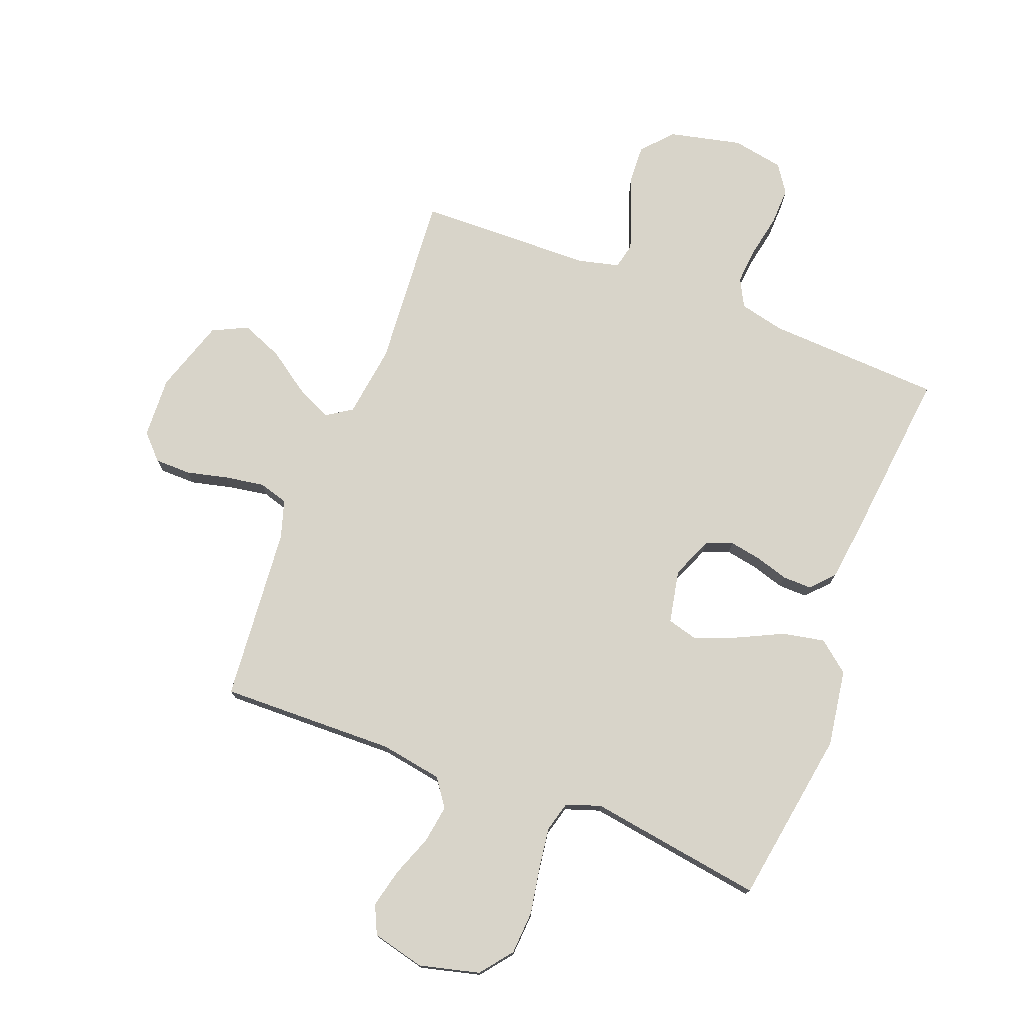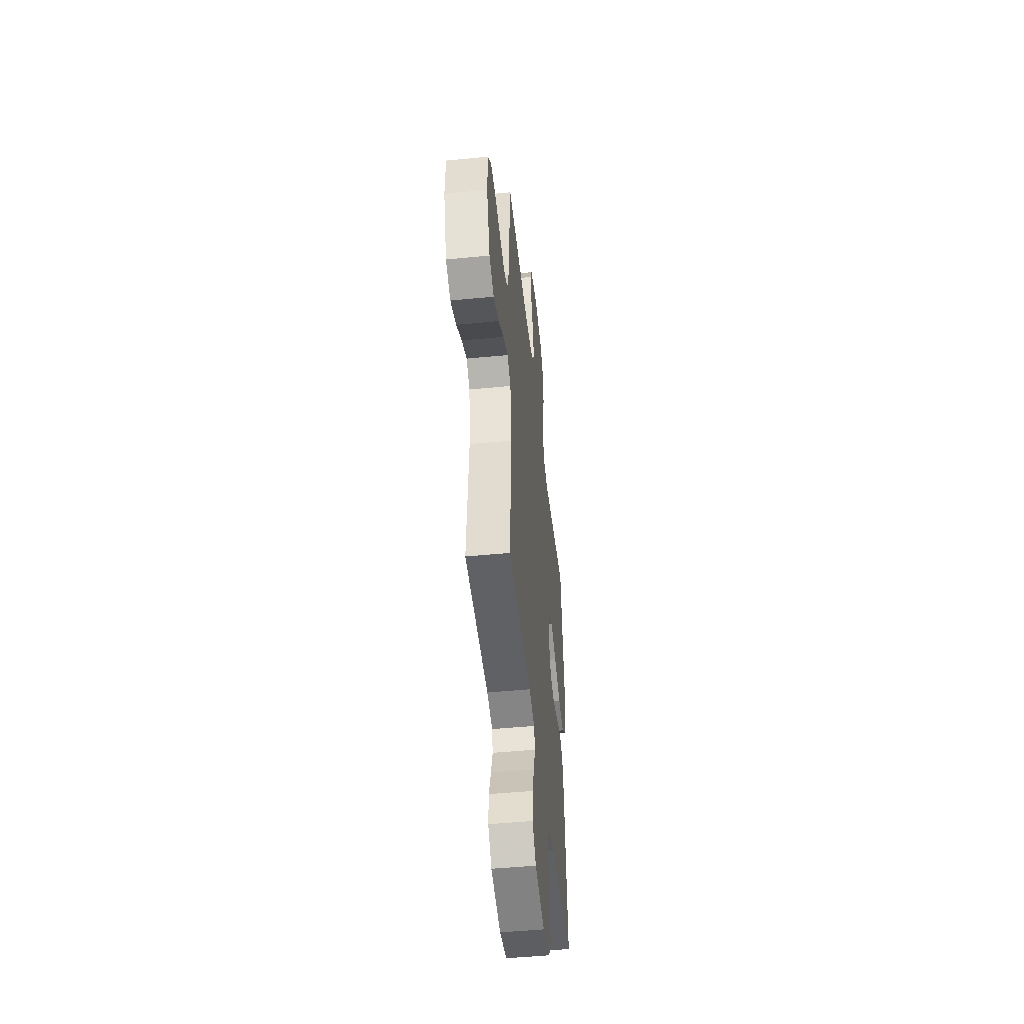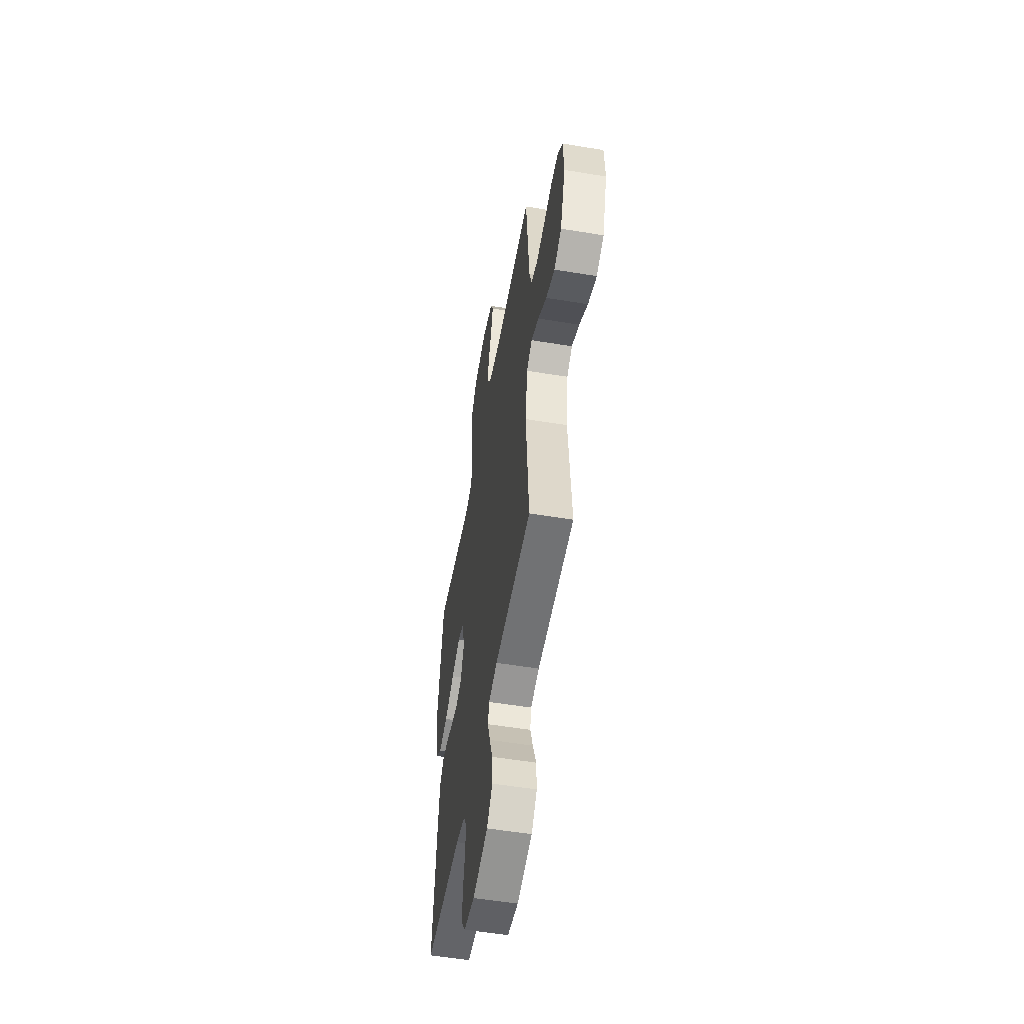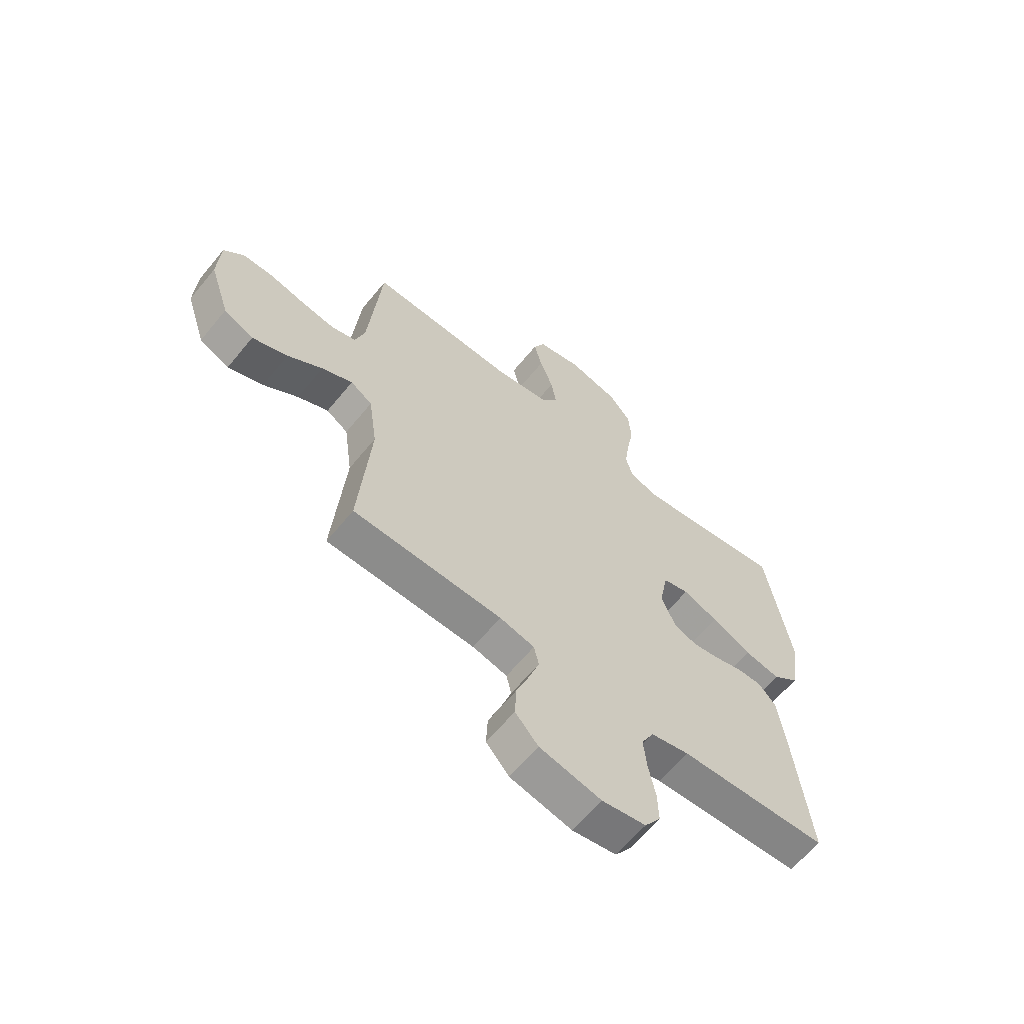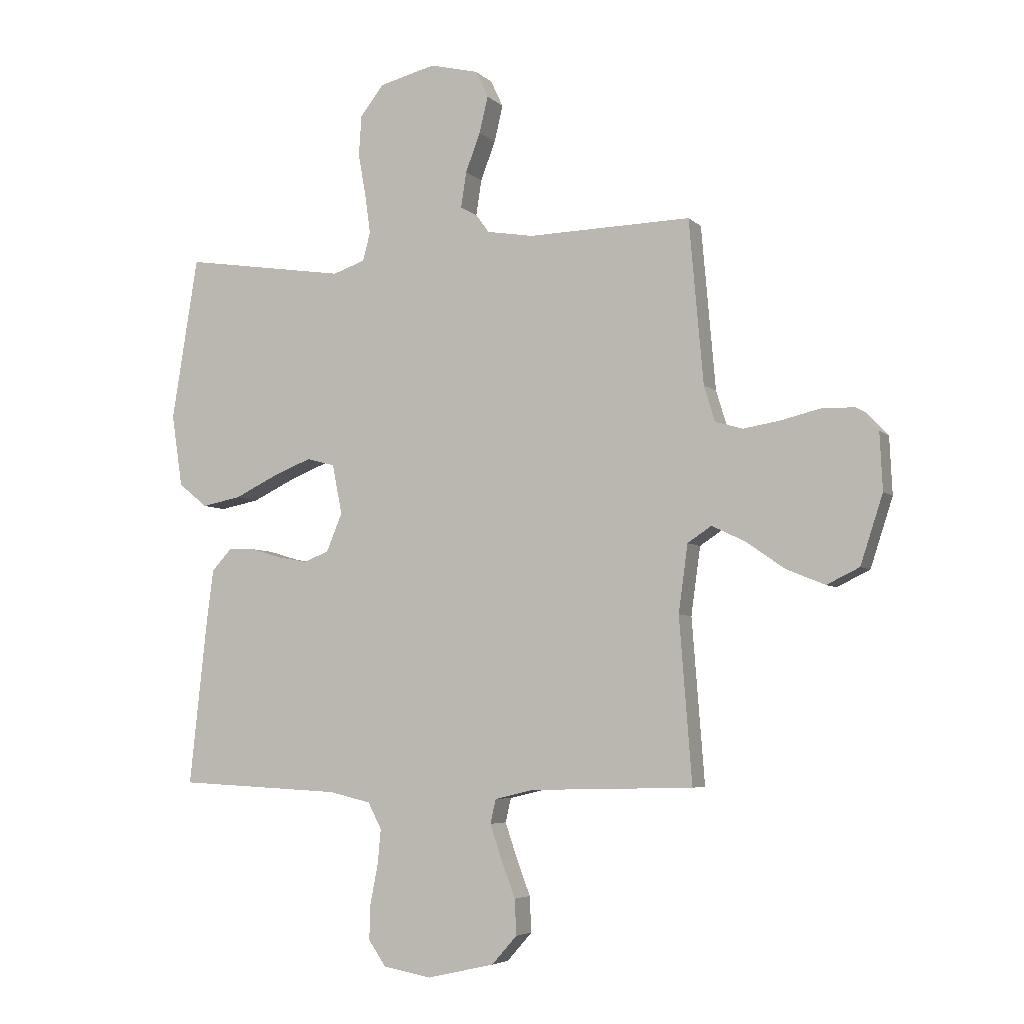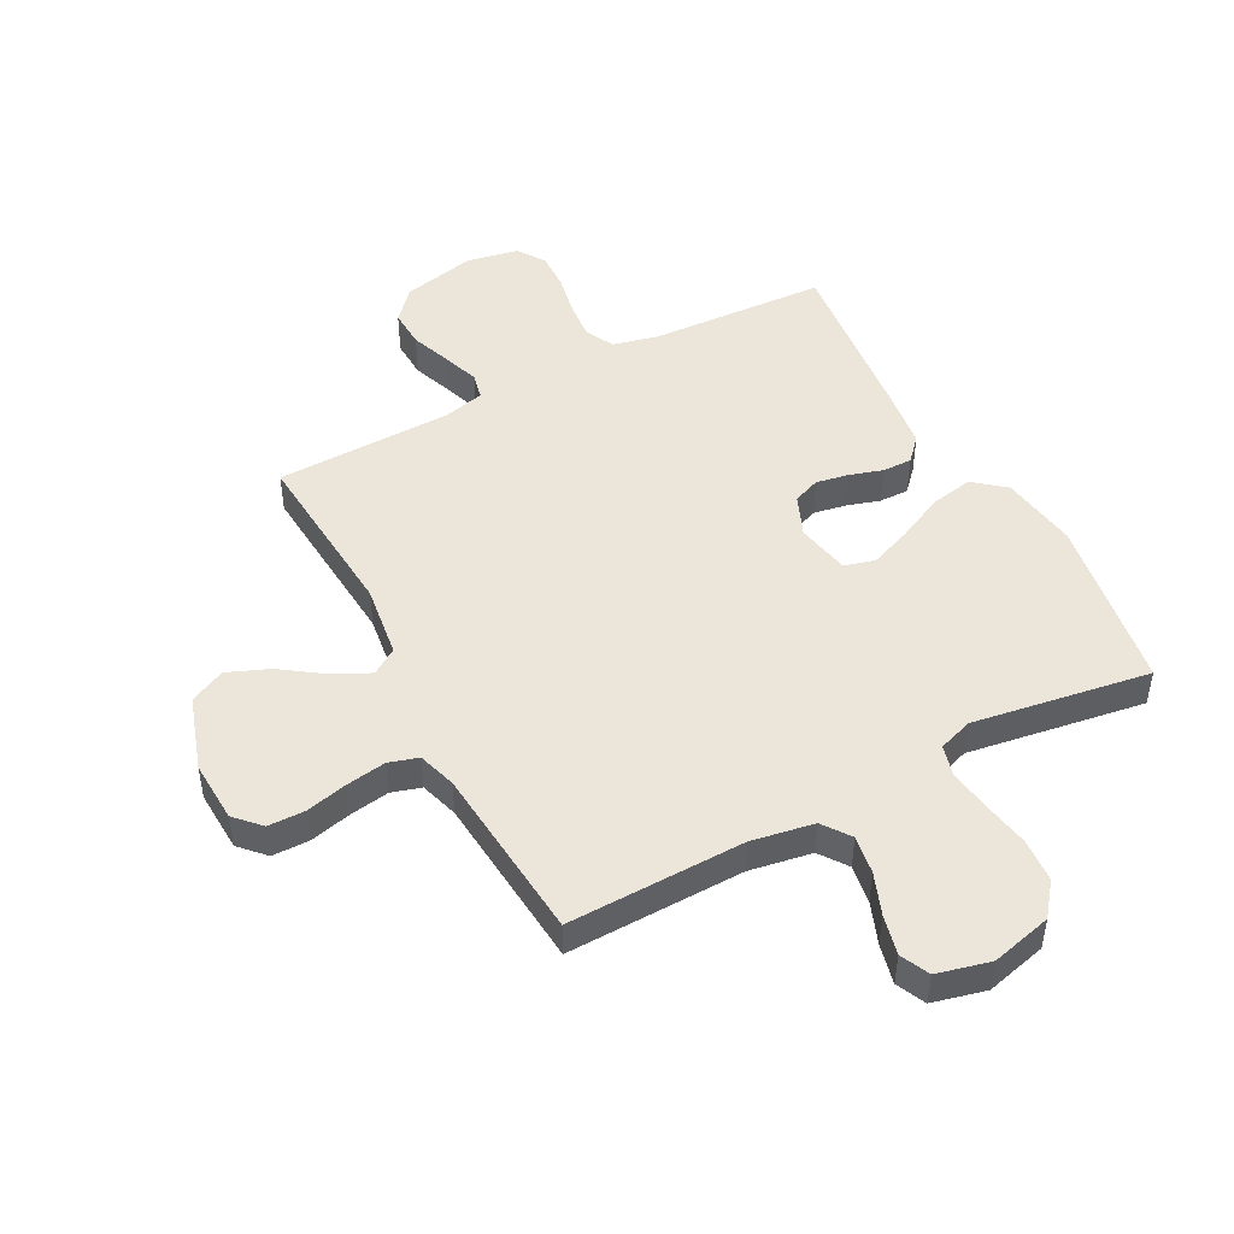
<metadata>
{"format":"obj","ext":"obj","renderer":"f3d","projection":"perspective","resolution":1024,"background":"white","views":[{"elev":75.5,"azim":21.0,"up":"+Y"},{"elev":-48.3,"azim":-83.8,"up":"+Z"},{"elev":-54.2,"azim":-100.0,"up":"+Z"},{"elev":-63.3,"azim":-39.3,"up":"+Z"},{"elev":-5.3,"azim":-157.2,"up":"+Z"},{"elev":47.6,"azim":-27.8,"up":"+Y"}]}
</metadata>
<code>
v -0.5 0.07 0.5
v -0.2 0.07 0.493
v -0.094 0.07 0.511
v -0.06 0.07 0.558
v -0.07 0.07 0.623
v -0.097 0.07 0.694
v -0.113 0.07 0.761
v -0.09 0.07 0.81
v 0 0.07 0.832
v 0.103 0.07 0.806
v 0.146 0.07 0.751
v 0.151 0.07 0.677
v 0.137 0.07 0.598
v 0.127 0.07 0.526
v 0.141 0.07 0.474
v 0.2 0.07 0.454
v 0.5 0.07 0.5
v 0.548 0.07 0.2
v 0.528 0.07 0.068
v 0.475 0.07 0.025
v 0.403 0.07 0.039
v 0.324 0.07 0.077
v 0.253 0.07 0.105
v 0.201 0.07 0.091
v 0.183 0.07 0
v 0.212 0.07 -0.07
v 0.258 0.07 -0.088
v 0.313 0.07 -0.078
v 0.369 0.07 -0.061
v 0.419 0.07 -0.06
v 0.455 0.07 -0.099
v 0.468 0.07 -0.2
v 0.5 0.07 -0.5
v 0.2 0.07 -0.515
v 0.123 0.07 -0.533
v 0.098 0.07 -0.581
v 0.104 0.07 -0.646
v 0.118 0.07 -0.717
v 0.12 0.07 -0.781
v 0.088 0.07 -0.828
v 0 0.07 -0.844
v -0.124 0.07 -0.816
v -0.17 0.07 -0.764
v -0.167 0.07 -0.699
v -0.141 0.07 -0.63
v -0.12 0.07 -0.568
v -0.13 0.07 -0.524
v -0.2 0.07 -0.507
v -0.5 0.07 -0.5
v -0.477 0.07 -0.2
v -0.494 0.07 -0.076
v -0.538 0.07 -0.047
v -0.6 0.07 -0.077
v -0.67 0.07 -0.126
v -0.741 0.07 -0.155
v -0.801 0.07 -0.126
v -0.842 0.07 0
v -0.837 0.07 0.105
v -0.797 0.07 0.147
v -0.735 0.07 0.148
v -0.664 0.07 0.131
v -0.596 0.07 0.12
v -0.546 0.07 0.135
v -0.526 0.07 0.2
v -0.5 0 0.5
v -0.2 0 0.493
v -0.094 0 0.511
v -0.06 0 0.558
v -0.07 0 0.623
v -0.097 0 0.694
v -0.113 0 0.761
v -0.09 0 0.81
v 0 0 0.832
v 0.103 0 0.806
v 0.146 0 0.751
v 0.151 0 0.677
v 0.137 0 0.598
v 0.127 0 0.526
v 0.141 0 0.474
v 0.2 0 0.454
v 0.5 0 0.5
v 0.548 0 0.2
v 0.528 0 0.068
v 0.475 0 0.025
v 0.403 0 0.039
v 0.324 0 0.077
v 0.253 0 0.105
v 0.201 0 0.091
v 0.183 0 0
v 0.212 0 -0.07
v 0.258 0 -0.088
v 0.313 0 -0.078
v 0.369 0 -0.061
v 0.419 0 -0.06
v 0.455 0 -0.099
v 0.468 0 -0.2
v 0.5 0 -0.5
v 0.2 0 -0.515
v 0.123 0 -0.533
v 0.098 0 -0.581
v 0.104 0 -0.646
v 0.118 0 -0.717
v 0.12 0 -0.781
v 0.088 0 -0.828
v 0 0 -0.844
v -0.124 0 -0.816
v -0.17 0 -0.764
v -0.167 0 -0.699
v -0.141 0 -0.63
v -0.12 0 -0.568
v -0.13 0 -0.524
v -0.2 0 -0.507
v -0.5 0 -0.5
v -0.477 0 -0.2
v -0.494 0 -0.076
v -0.538 0 -0.047
v -0.6 0 -0.077
v -0.67 0 -0.126
v -0.741 0 -0.155
v -0.801 0 -0.126
v -0.842 0 0
v -0.837 0 0.105
v -0.797 0 0.147
v -0.735 0 0.148
v -0.664 0 0.131
v -0.596 0 0.12
v -0.546 0 0.135
v -0.526 0 0.2
f 59 60 61
f 58 59 61
f 57 58 61
f 56 57 61
f 55 56 61
f 54 55 61
f 53 54 61
f 52 53 61 62
f 51 52 62 63
f 48 49 50
f 47 48 50 51
f 43 44 45
f 42 43 45
f 41 42 45
f 40 41 45
f 39 40 45
f 38 39 45
f 37 38 45
f 36 37 45 46
f 35 36 46 47
f 32 33 34
f 31 32 34
f 30 31 34
f 29 30 34
f 28 29 34
f 34 35 47
f 28 34 47
f 27 28 47
f 20 21 22
f 19 20 22
f 18 19 22
f 17 18 22
f 16 17 22
f 15 16 22 23
f 11 12 13
f 10 11 13
f 9 10 13
f 8 9 13
f 7 8 13
f 6 7 13
f 5 6 13
f 4 5 13 14
f 3 4 14 15
f 64 1 2
f 15 23 24
f 3 15 24
f 2 3 24
f 64 2 24
f 51 63 64
f 47 51 64
f 27 47 64
f 26 27 64
f 64 24 25
f 25 26 64
f 125 124 123
f 125 123 122
f 125 122 121
f 125 121 120
f 125 120 119
f 125 119 118
f 125 118 117
f 126 125 117 116
f 127 126 116 115
f 114 113 112
f 115 114 112 111
f 109 108 107
f 109 107 106
f 109 106 105
f 109 105 104
f 109 104 103
f 109 103 102
f 109 102 101
f 110 109 101 100
f 111 110 100 99
f 98 97 96
f 98 96 95
f 98 95 94
f 98 94 93
f 98 93 92
f 111 99 98
f 111 98 92
f 111 92 91
f 86 85 84
f 86 84 83
f 86 83 82
f 86 82 81
f 86 81 80
f 87 86 80 79
f 77 76 75
f 77 75 74
f 77 74 73
f 77 73 72
f 77 72 71
f 77 71 70
f 77 70 69
f 78 77 69 68
f 79 78 68 67
f 66 65 128
f 88 87 79
f 88 79 67
f 88 67 66
f 88 66 128
f 128 127 115
f 128 115 111
f 128 111 91
f 128 91 90
f 89 88 128
f 128 90 89
f 1 65 66 2
f 2 66 67 3
f 3 67 68 4
f 4 68 69 5
f 5 69 70 6
f 6 70 71 7
f 7 71 72 8
f 8 72 73 9
f 9 73 74 10
f 10 74 75 11
f 11 75 76 12
f 12 76 77 13
f 13 77 78 14
f 14 78 79 15
f 15 79 80 16
f 16 80 81 17
f 17 81 82 18
f 18 82 83 19
f 19 83 84 20
f 20 84 85 21
f 21 85 86 22
f 22 86 87 23
f 23 87 88 24
f 24 88 89 25
f 25 89 90 26
f 26 90 91 27
f 27 91 92 28
f 28 92 93 29
f 29 93 94 30
f 30 94 95 31
f 31 95 96 32
f 32 96 97 33
f 33 97 98 34
f 34 98 99 35
f 35 99 100 36
f 36 100 101 37
f 37 101 102 38
f 38 102 103 39
f 39 103 104 40
f 40 104 105 41
f 41 105 106 42
f 42 106 107 43
f 43 107 108 44
f 44 108 109 45
f 45 109 110 46
f 46 110 111 47
f 47 111 112 48
f 48 112 113 49
f 49 113 114 50
f 50 114 115 51
f 51 115 116 52
f 52 116 117 53
f 53 117 118 54
f 54 118 119 55
f 55 119 120 56
f 56 120 121 57
f 57 121 122 58
f 58 122 123 59
f 59 123 124 60
f 60 124 125 61
f 61 125 126 62
f 62 126 127 63
f 63 127 128 64
f 64 128 65 1

</code>
